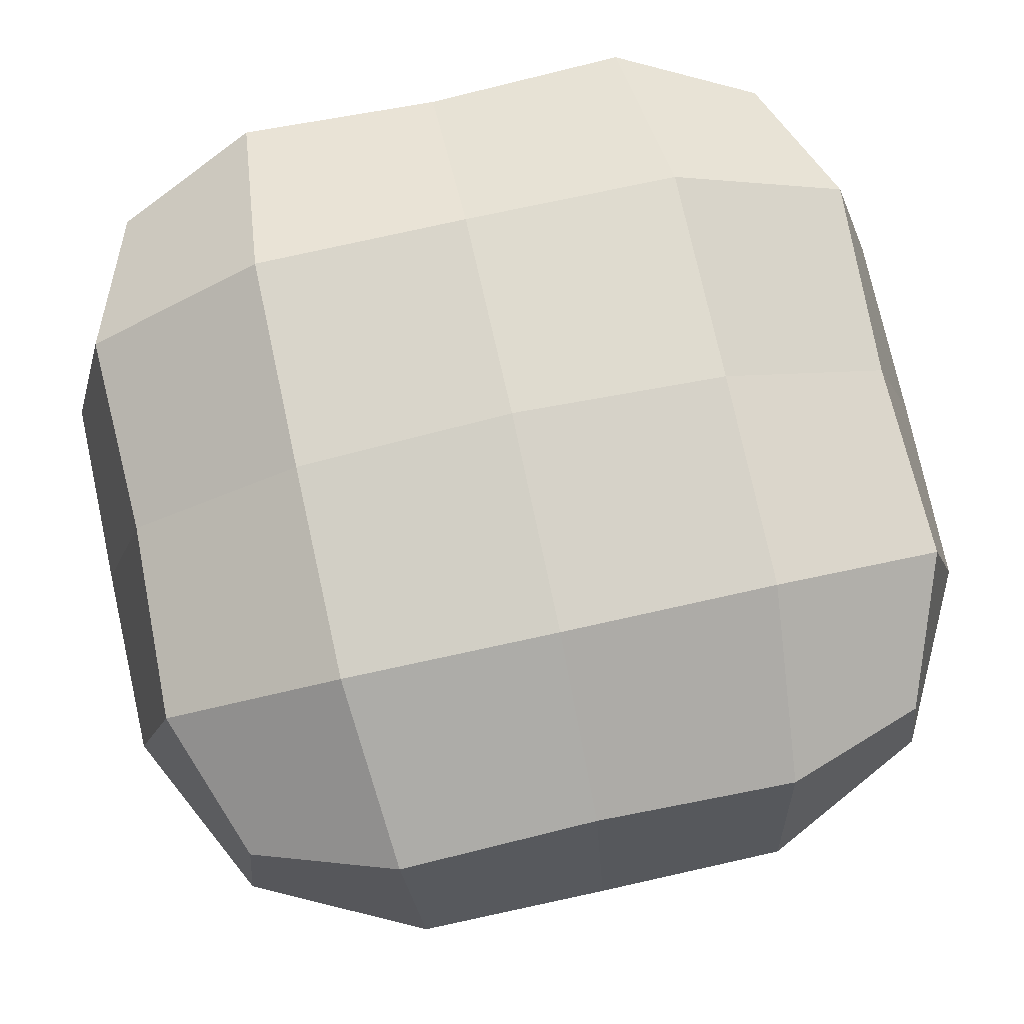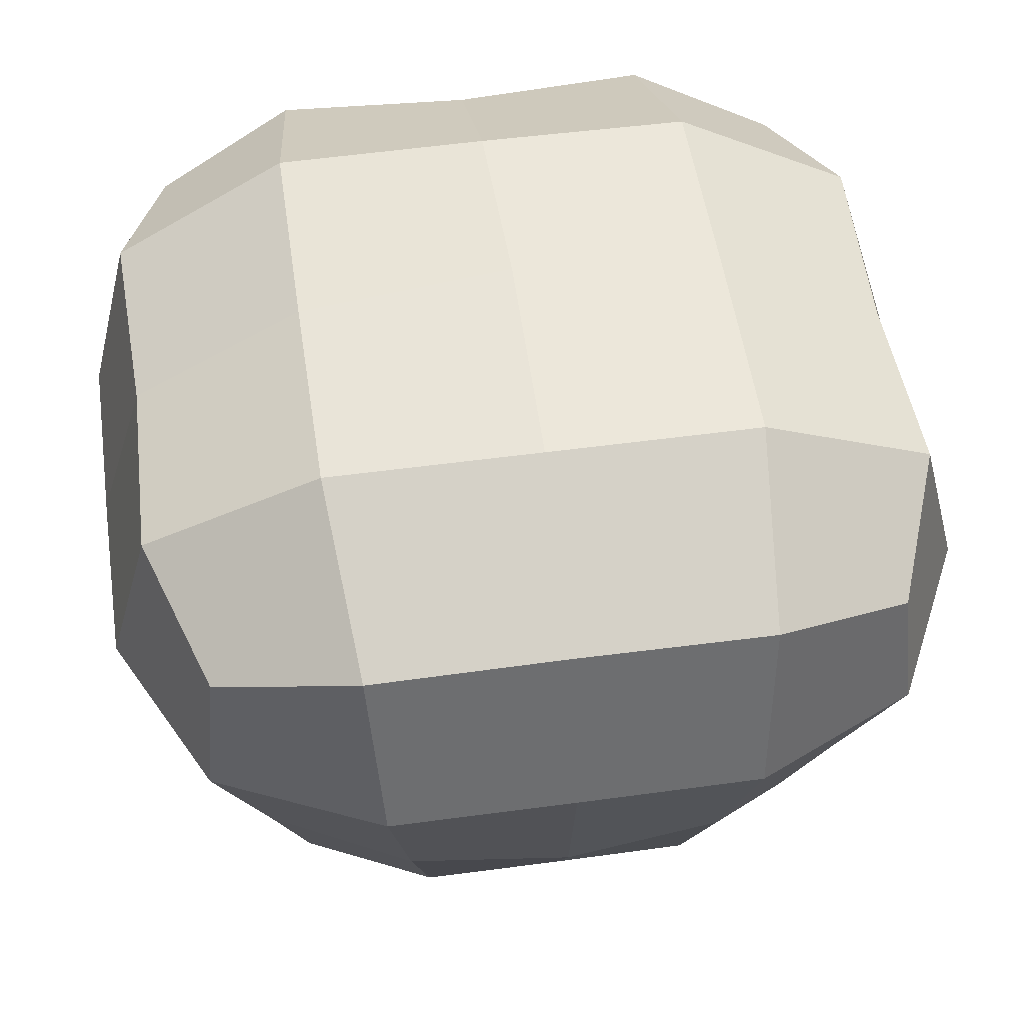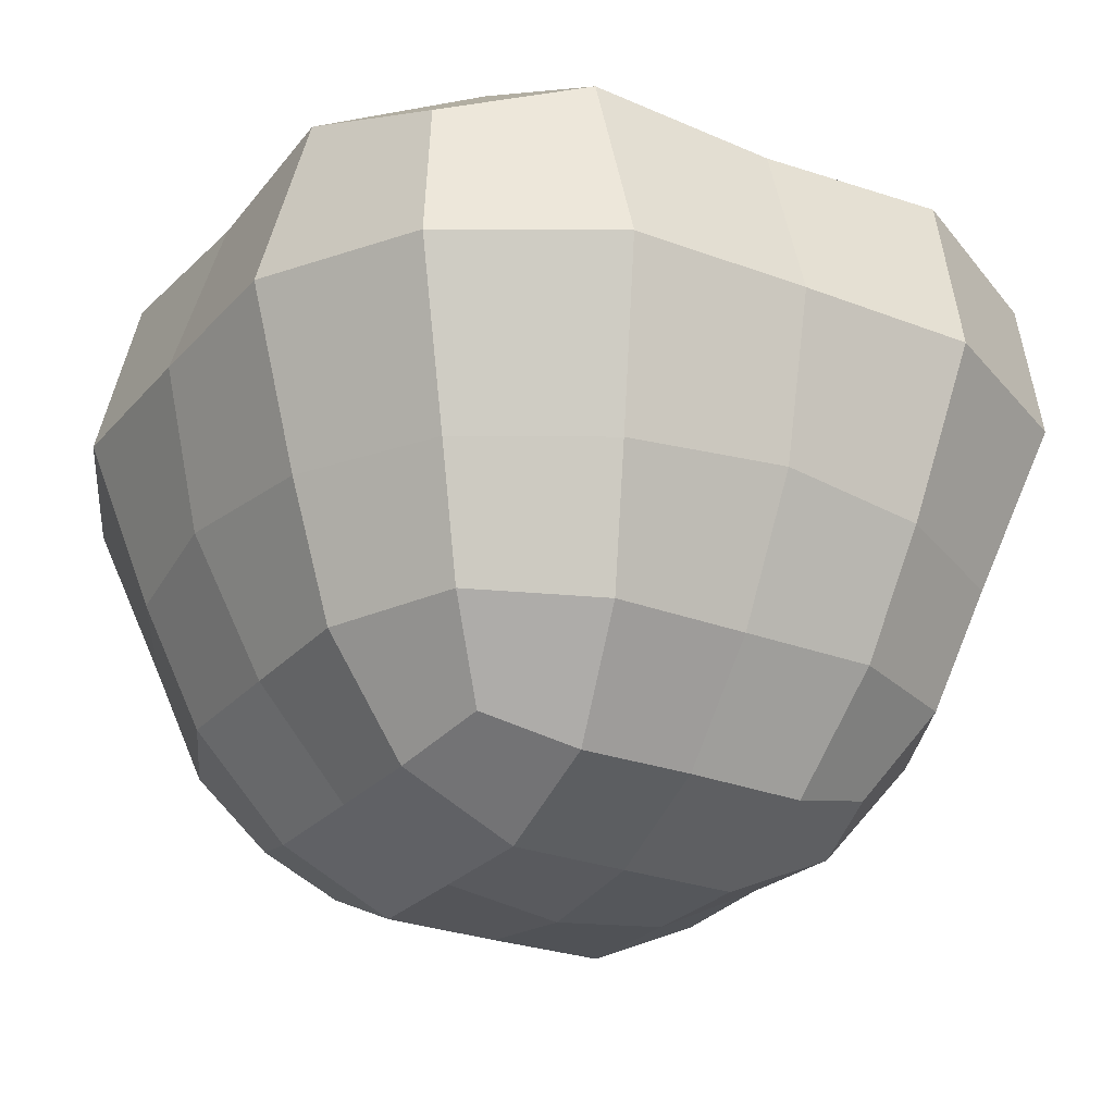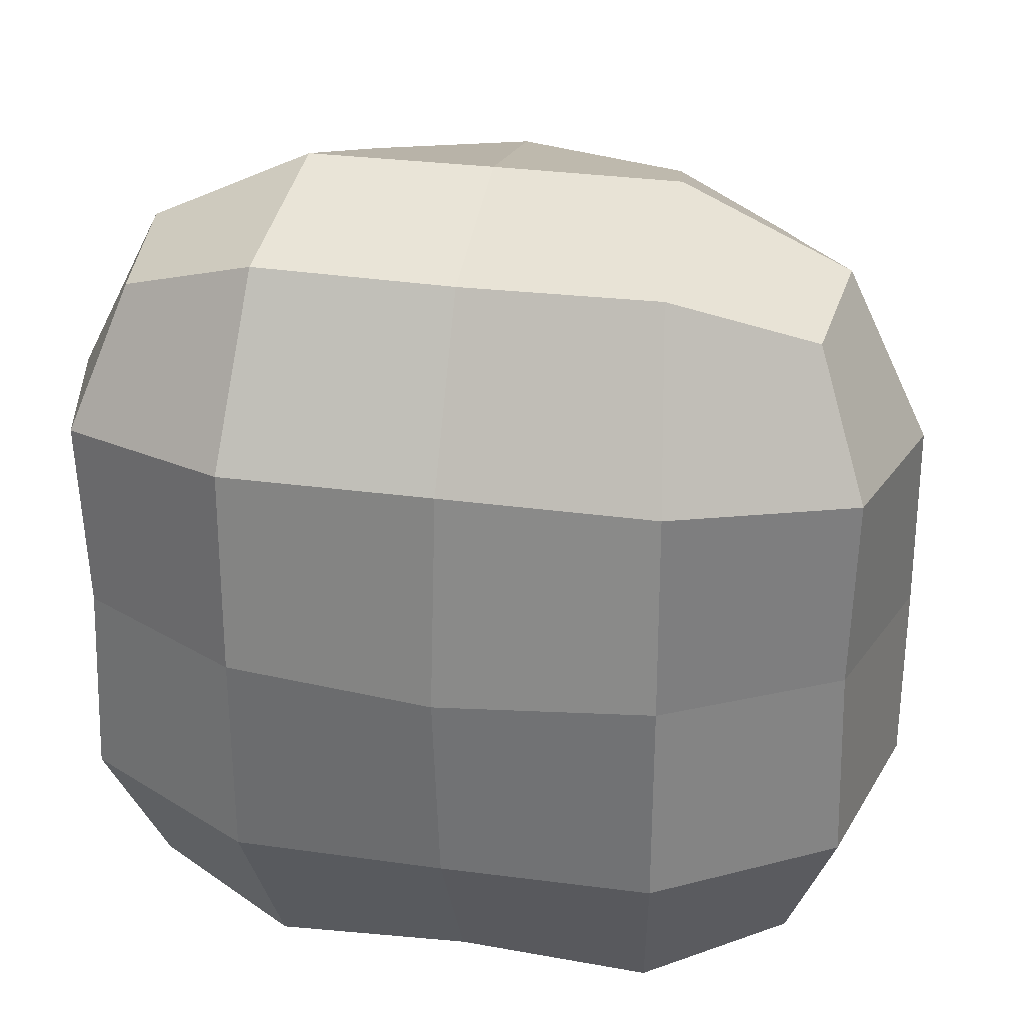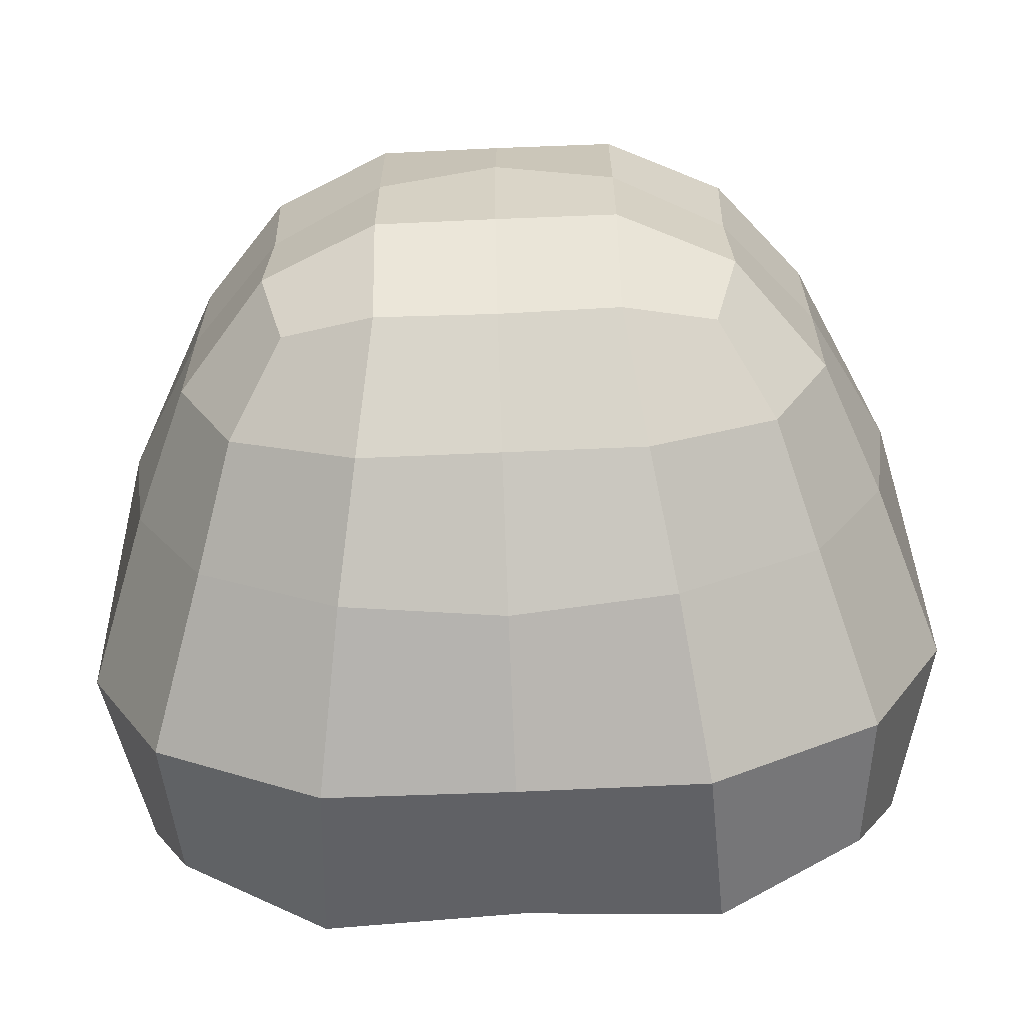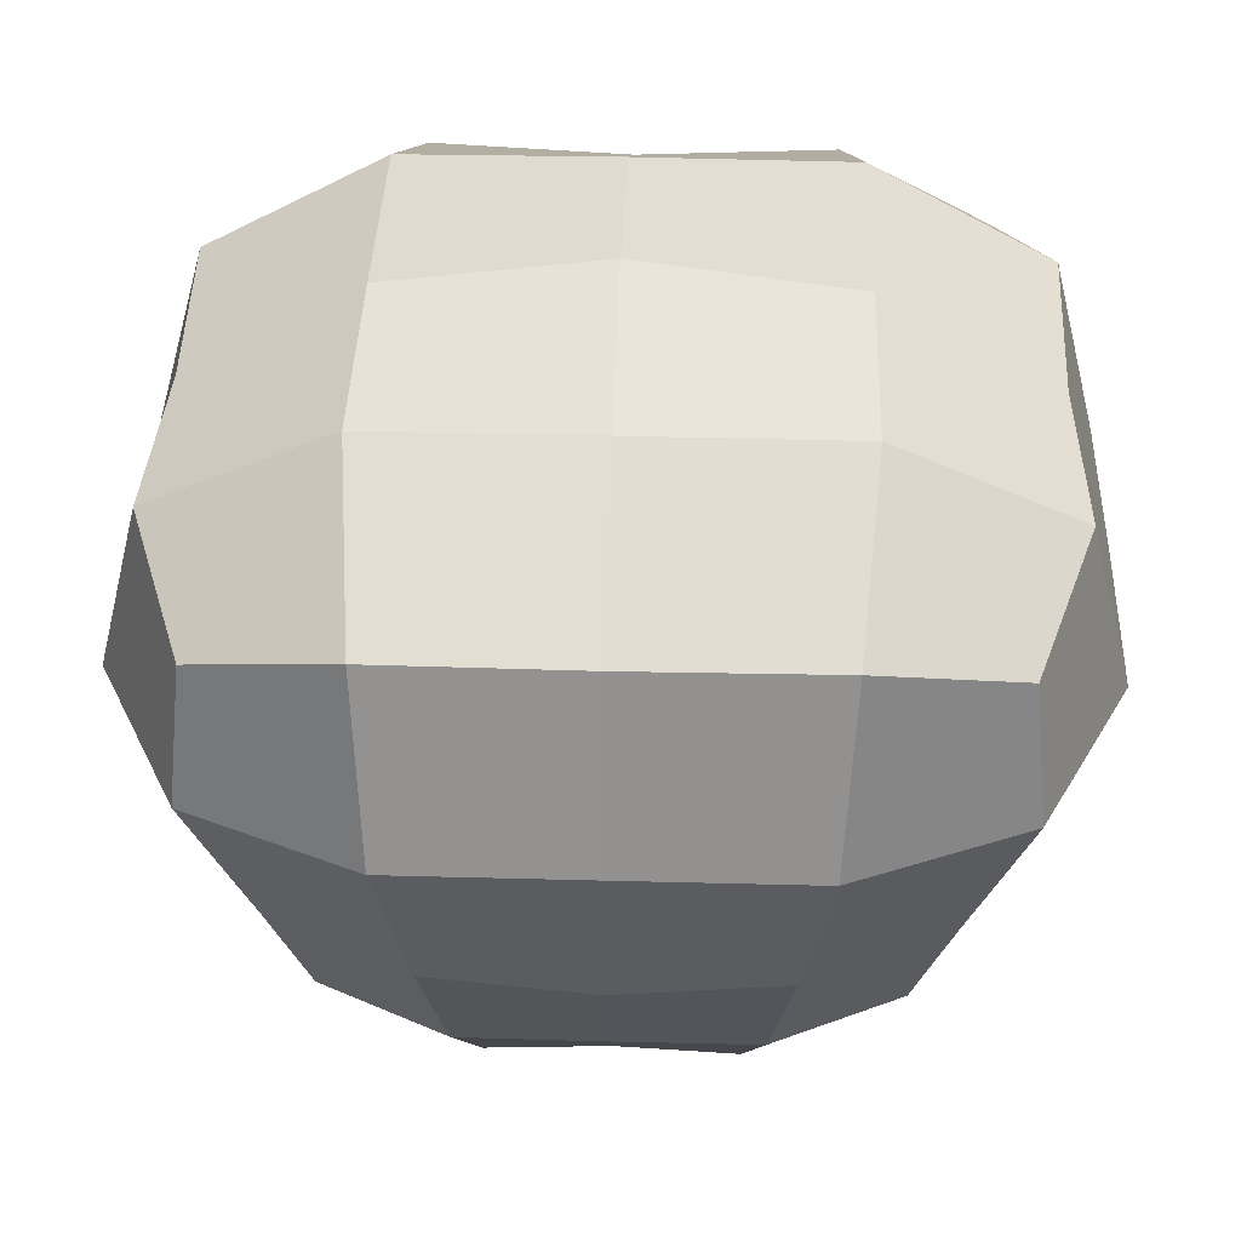
<metadata>
{"format":"obj","ext":"obj","renderer":"f3d","projection":"perspective","resolution":1024,"background":"white","views":[{"elev":75.9,"azim":-102.4,"up":"+Y"},{"elev":51.9,"azim":-98.4,"up":"+Y"},{"elev":-26.2,"azim":-121.4,"up":"+Y"},{"elev":29.4,"azim":-168.5,"up":"+Z"},{"elev":-65.2,"azim":2.5,"up":"+Z"},{"elev":39.1,"azim":91.9,"up":"+Y"}]}
</metadata>
<code>
g Thuja_BushTree_s_07
v -0.9005 0.6725 0
v -0.986 1.053 0
v -0.8506 0.6607 -0.364
v -0.733 0.3684 0
v -0.8506 0.6607 0.364
v -0.9843 1.051 0.4205
v -0.9843 1.051 -0.4205
v -0.7321 0.3689 -0.3128
v -0.7321 0.3689 0.3128
v 0 0.6725 -0.9005
v 0 1.053 -0.986
v 0.364 0.6607 -0.8506
v 0 0.3684 -0.733
v -0.364 0.6607 -0.8506
v -0.4205 1.051 -0.9843
v 0.4205 1.051 -0.9843
v 0.3128 0.3689 -0.7321
v -0.3128 0.3689 -0.7321
v 0.9005 0.6725 0
v 0.986 1.053 0
v 0.8506 0.6607 0.364
v 0.733 0.3684 0
v 0.8506 0.6607 -0.364
v 0.9843 1.051 -0.4205
v 0.9843 1.051 0.4205
v 0.7321 0.3689 0.3128
v 0.7321 0.3689 -0.3128
v 0 0.6725 0.9005
v 0 1.053 0.986
v -0.364 0.6607 0.8506
v 0 0.3684 0.733
v 0.364 0.6607 0.8506
v 0.4205 1.051 0.9843
v -0.4205 1.051 0.9843
v -0.3128 0.3689 0.7321
v 0.3128 0.3689 0.7321
v 0 -0.03296 0
v -0.2703 0.003353 0
v 0 0.003353 -0.2703
v 0.2703 0.003353 0
v 0 0.003353 0.2703
v -0.2694 0.004471 0.2694
v -0.2694 0.004471 -0.2694
v 0.2694 0.004471 -0.2694
v 0.2694 0.004471 0.2694
v 0.4823 1.662 0
v 0 1.662 -0.4823
v -0.4823 1.662 0
v 0 1.662 0.4823
v 0.4807 1.66 0.4807
v 0.4807 1.66 -0.4807
v -0.4807 1.66 -0.4807
v -0.4807 1.66 0.4807
v -0.5958 0.3764 0.5958
v -0.6795 0.653 0.6795
v -0.7974 1.029 0.7974
v -0.8813 1.454 0.4445
v -0.8688 1.44 0
v -0.8813 1.454 -0.4445
v -0.7974 1.029 -0.7974
v -0.6795 0.653 -0.6795
v -0.5958 0.3764 -0.5958
v -0.5326 0.1263 -0.2686
v -0.5248 0.133 0
v -0.5326 0.1263 0.2686
v -0.4445 1.454 -0.8813
v 0 1.44 -0.8688
v 0.4445 1.454 -0.8813
v 0.7974 1.029 -0.7974
v 0.6795 0.653 -0.6795
v 0.5958 0.3764 -0.5958
v 0.2686 0.1263 -0.5326
v 0 0.133 -0.5248
v -0.2686 0.1263 -0.5326
v 0.8813 1.454 -0.4445
v 0.8688 1.44 0
v 0.8813 1.454 0.4445
v 0.7974 1.029 0.7974
v 0.6795 0.653 0.6795
v 0.5958 0.3764 0.5958
v 0.5326 0.1263 0.2686
v 0.5248 0.133 0
v 0.5326 0.1263 -0.2686
v 0.4445 1.454 0.8813
v 0 1.44 0.8688
v -0.4445 1.454 0.8813
v -0.2686 0.1263 0.5326
v 0 0.133 0.5248
v 0.2686 0.1263 0.5326
v -0.4774 0.1848 0.4774
v -0.7648 1.346 0.7648
v -0.4774 0.1848 -0.4774
v -0.7648 1.346 -0.7648
v 0.4774 0.1848 0.4774
v 0.7648 1.346 0.7648
v 0.4774 0.1848 -0.4774
v 0.7648 1.346 -0.7648
v 0 1.727 0
f 1 5 6 2
f 2 6 57 58
f 5 55 56 6
f 6 56 91 57
f 1 2 7 3
f 3 7 60 61
f 2 58 59 7
f 7 59 93 60
f 1 3 8 4
f 4 8 63 64
f 3 61 62 8
f 8 62 92 63
f 1 4 9 5
f 5 9 54 55
f 4 64 65 9
f 9 65 90 54
f 10 14 15 11
f 11 15 66 67
f 14 61 60 15
f 15 60 93 66
f 10 11 16 12
f 12 16 69 70
f 11 67 68 16
f 16 68 97 69
f 10 12 17 13
f 13 17 72 73
f 12 70 71 17
f 17 71 96 72
f 10 13 18 14
f 14 18 62 61
f 13 73 74 18
f 18 74 92 62
f 19 23 24 20
f 20 24 75 76
f 23 70 69 24
f 24 69 97 75
f 19 20 25 21
f 21 25 78 79
f 20 76 77 25
f 25 77 95 78
f 19 21 26 22
f 22 26 81 82
f 21 79 80 26
f 26 80 94 81
f 19 22 27 23
f 23 27 71 70
f 22 82 83 27
f 27 83 96 71
f 28 32 33 29
f 29 33 84 85
f 32 79 78 33
f 33 78 95 84
f 28 29 34 30
f 30 34 56 55
f 29 85 86 34
f 34 86 91 56
f 28 30 35 31
f 31 35 87 88
f 30 55 54 35
f 35 54 90 87
f 28 31 36 32
f 32 36 80 79
f 31 88 89 36
f 36 89 94 80
f 37 41 42 38
f 38 42 65 64
f 41 88 87 42
f 42 87 90 65
f 37 38 43 39
f 39 43 74 73
f 38 64 63 43
f 43 63 92 74
f 37 39 44 40
f 40 44 83 82
f 39 73 72 44
f 44 72 96 83
f 37 40 45 41
f 41 45 89 88
f 40 82 81 45
f 45 81 94 89
f 98 49 50 46
f 46 50 77 76
f 49 85 84 50
f 50 84 95 77
f 98 46 51 47
f 47 51 68 67
f 46 76 75 51
f 51 75 97 68
f 98 47 52 48
f 48 52 59 58
f 47 67 66 52
f 52 66 93 59
f 98 48 53 49
f 49 53 86 85
f 48 58 57 53
f 53 57 91 86

</code>
